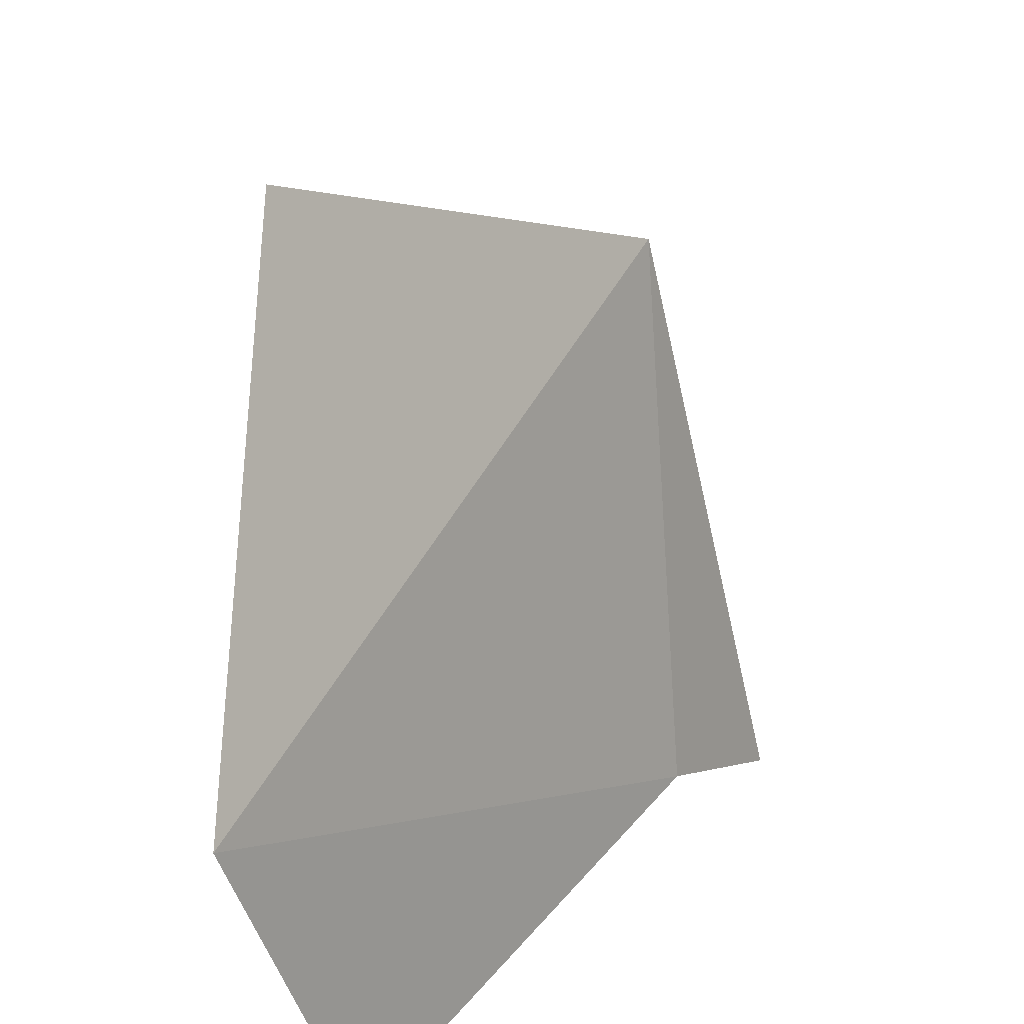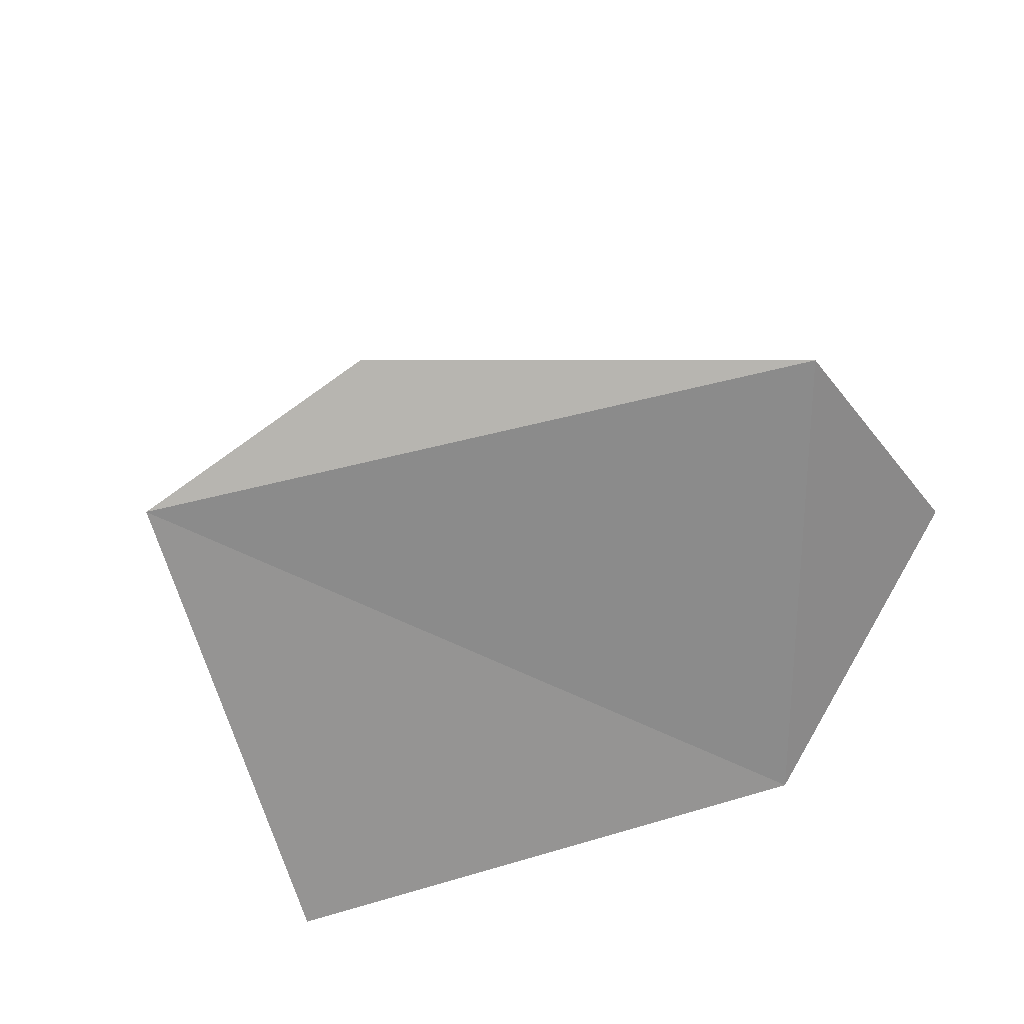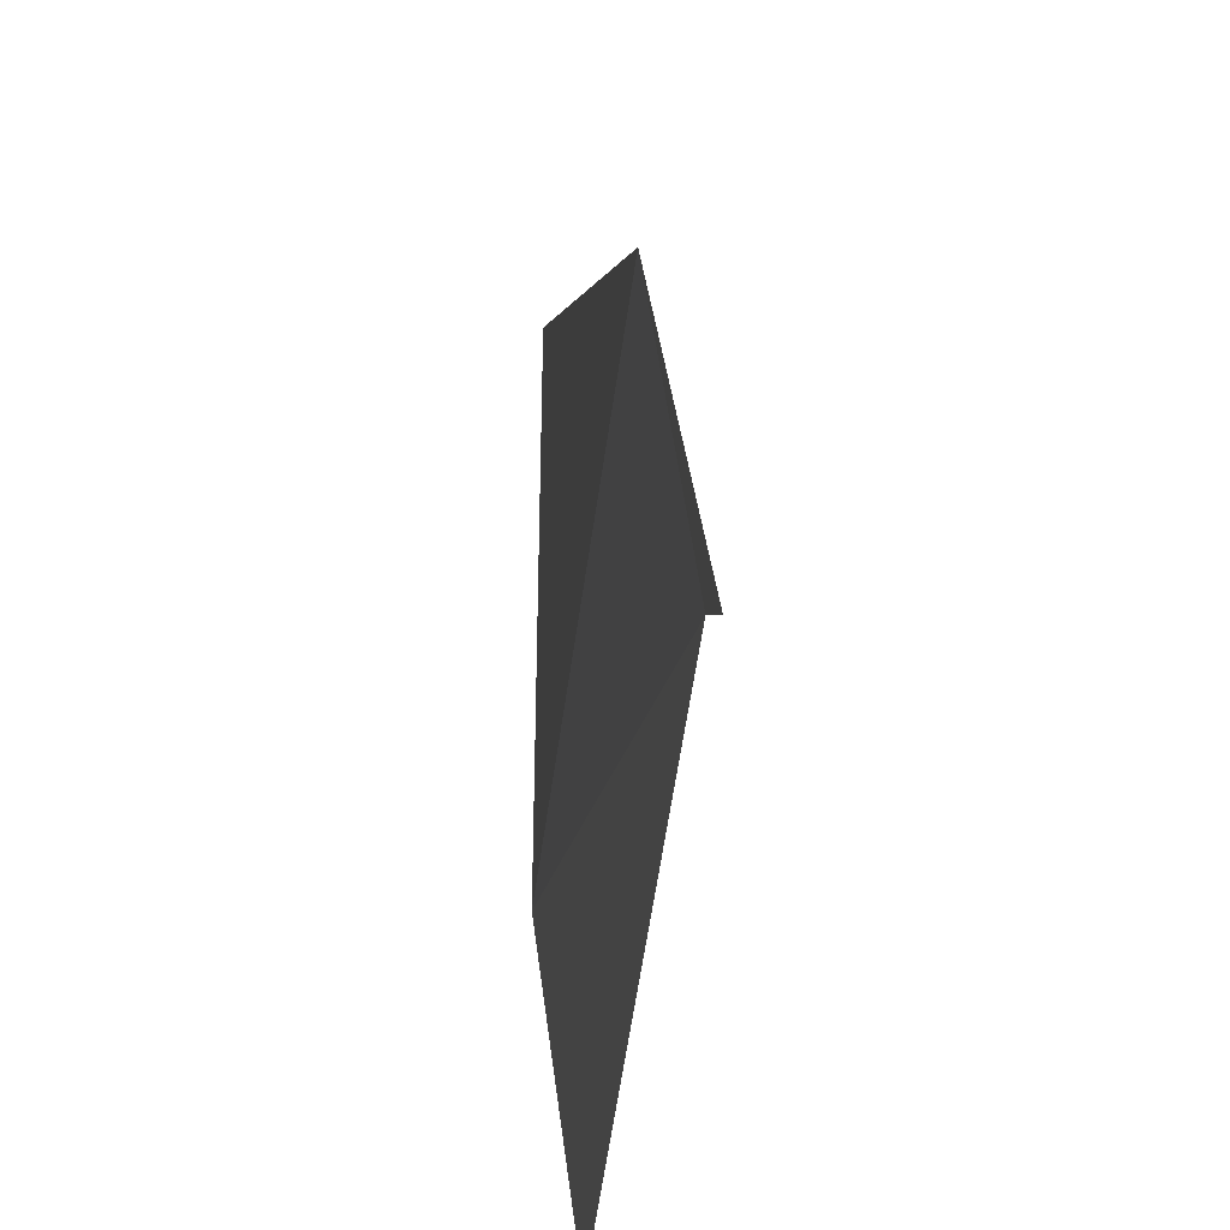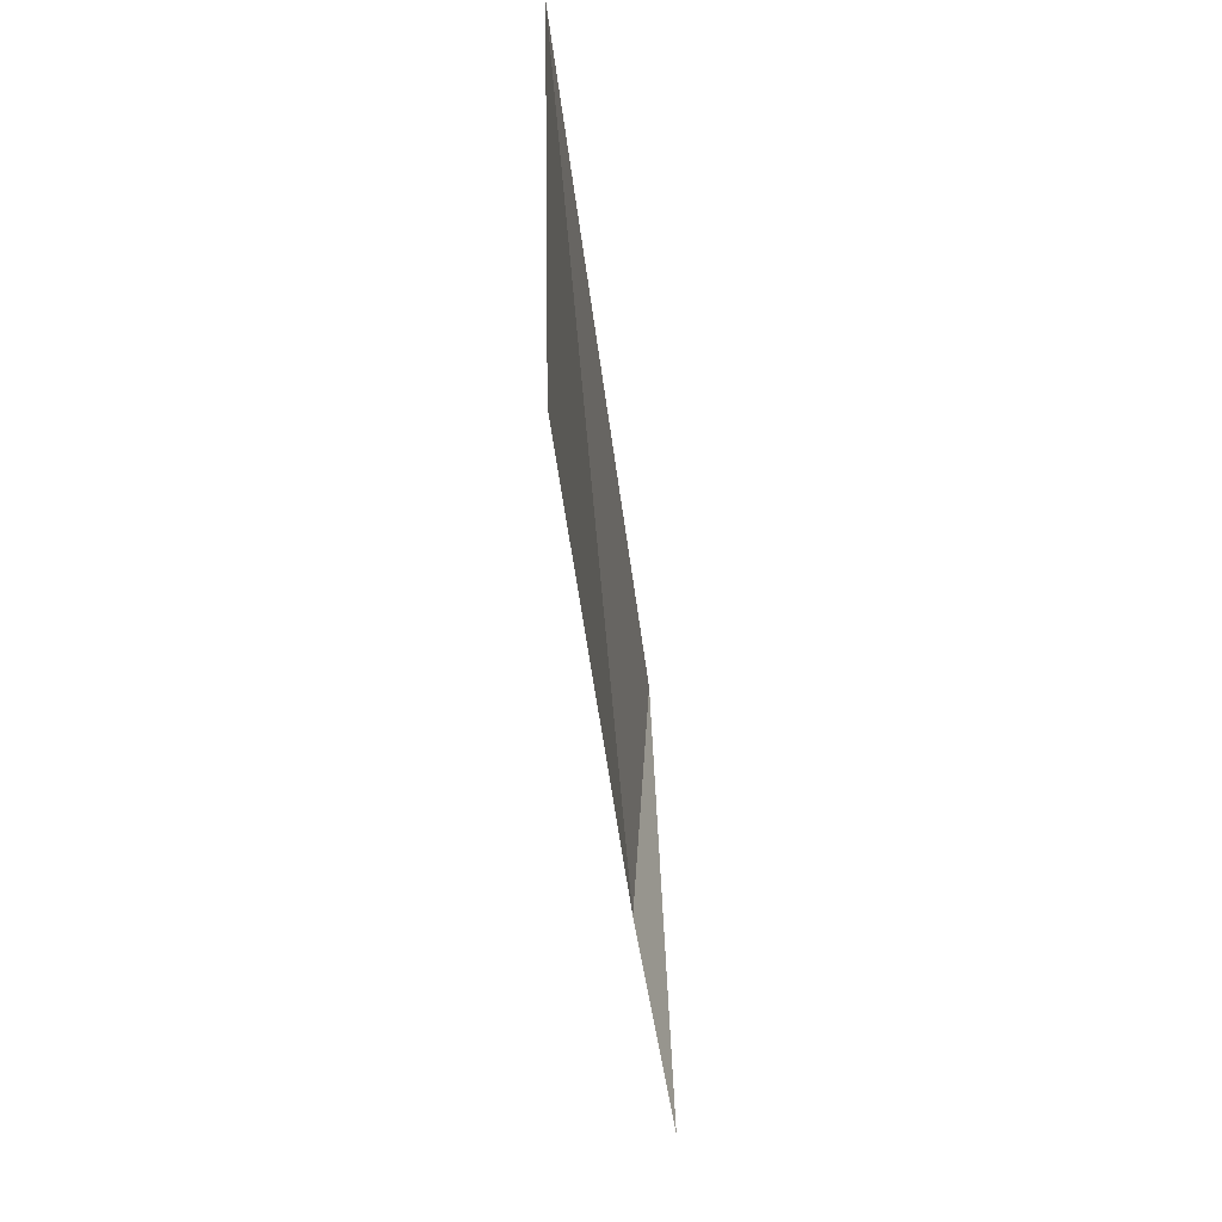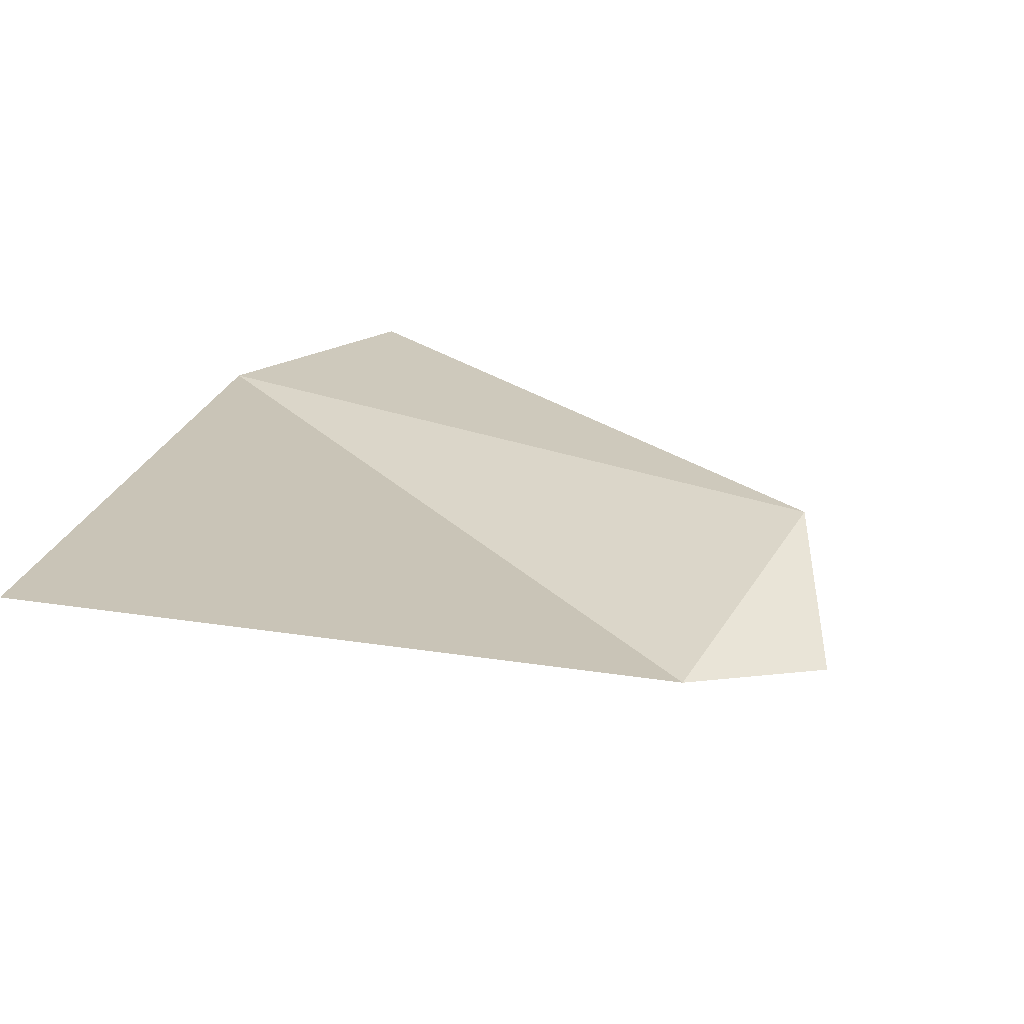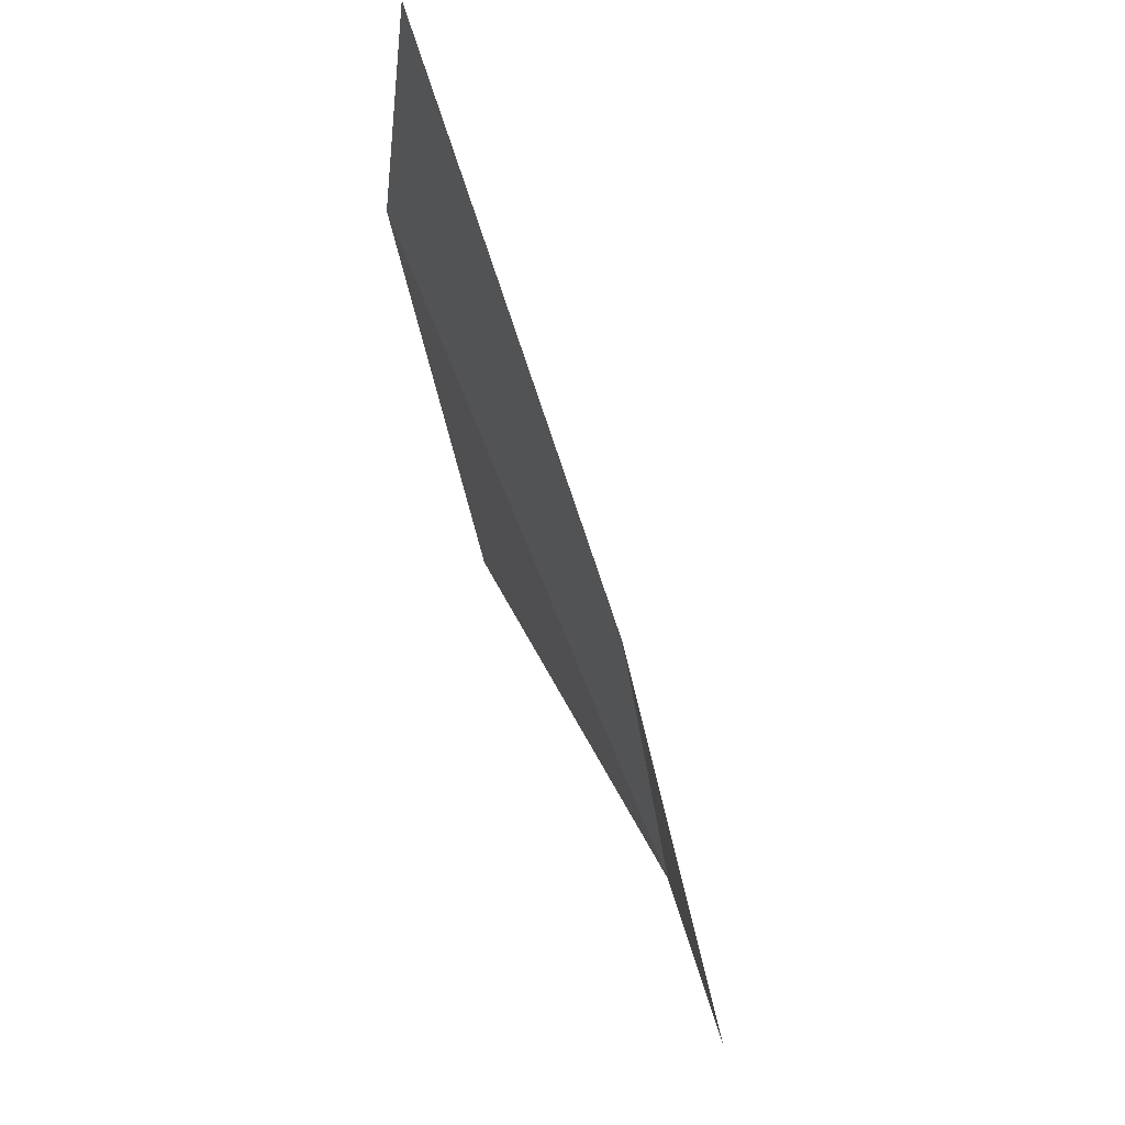
<metadata>
{"format":"obj","ext":"obj","renderer":"f3d","projection":"perspective","resolution":1024,"background":"white","views":[{"elev":-3.3,"azim":-53.6,"up":"+Y"},{"elev":-72.6,"azim":9.0,"up":"+Z"},{"elev":-18.6,"azim":79.8,"up":"+Y"},{"elev":-78.8,"azim":-83.1,"up":"+Y"},{"elev":30.9,"azim":32.2,"up":"+Z"},{"elev":65.1,"azim":68.3,"up":"+Y"}]}
</metadata>
<code>
v 1.349e+05 5.218e+05 -37.44
v 1.349e+05 5.218e+05 -37.44
v 1.349e+05 5.218e+05 -37.44
v 1.349e+05 5.218e+05 -37.44
v 1.349e+05 5.218e+05 -37.44
v 1.349e+05 5.218e+05 -37.44
f 1 5 4
f 2 4 6
f 3 6 5
f 4 5 6

</code>
